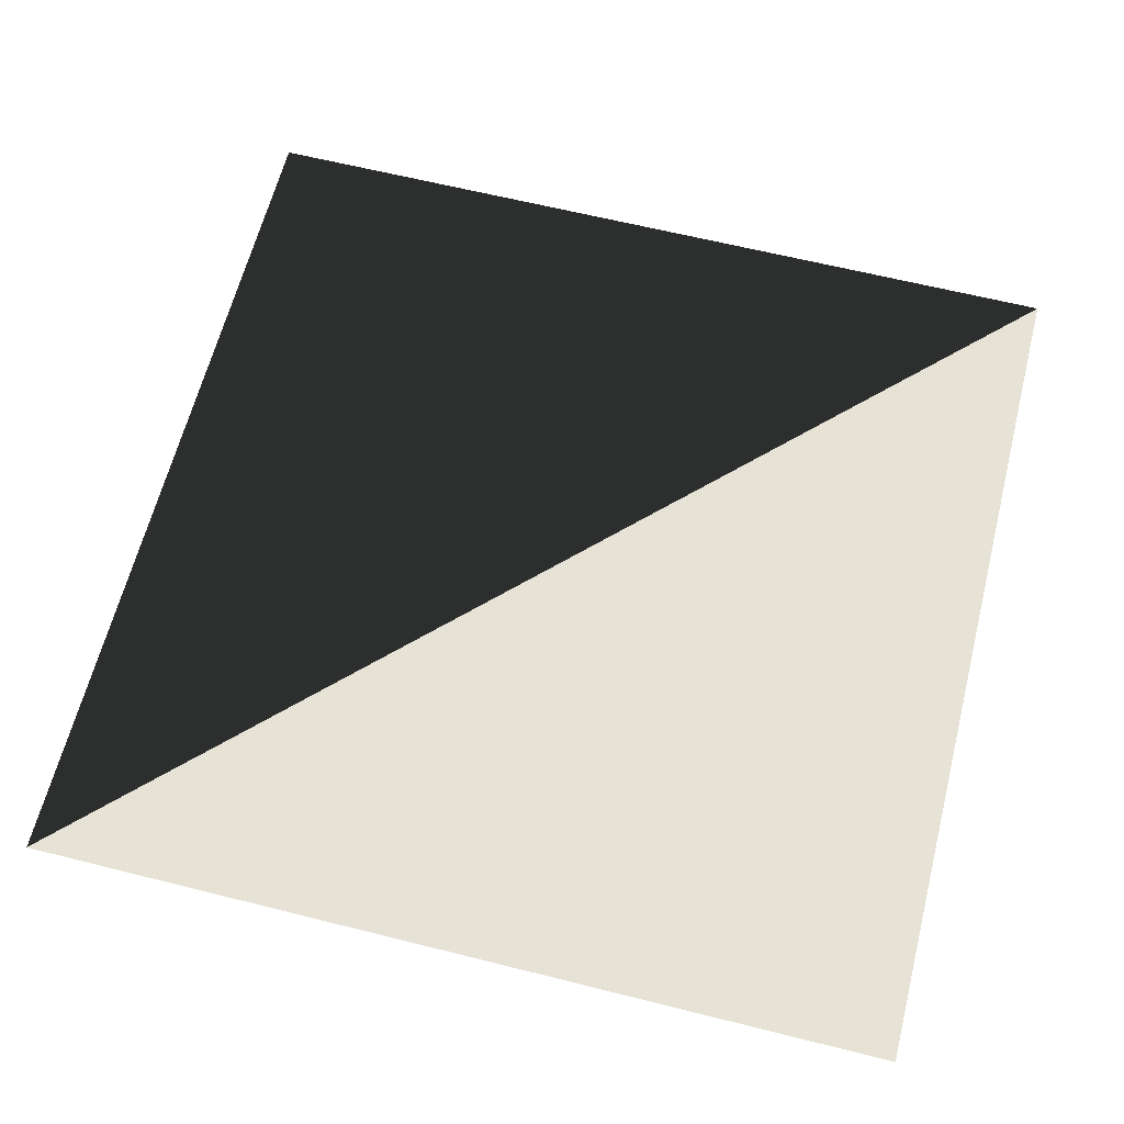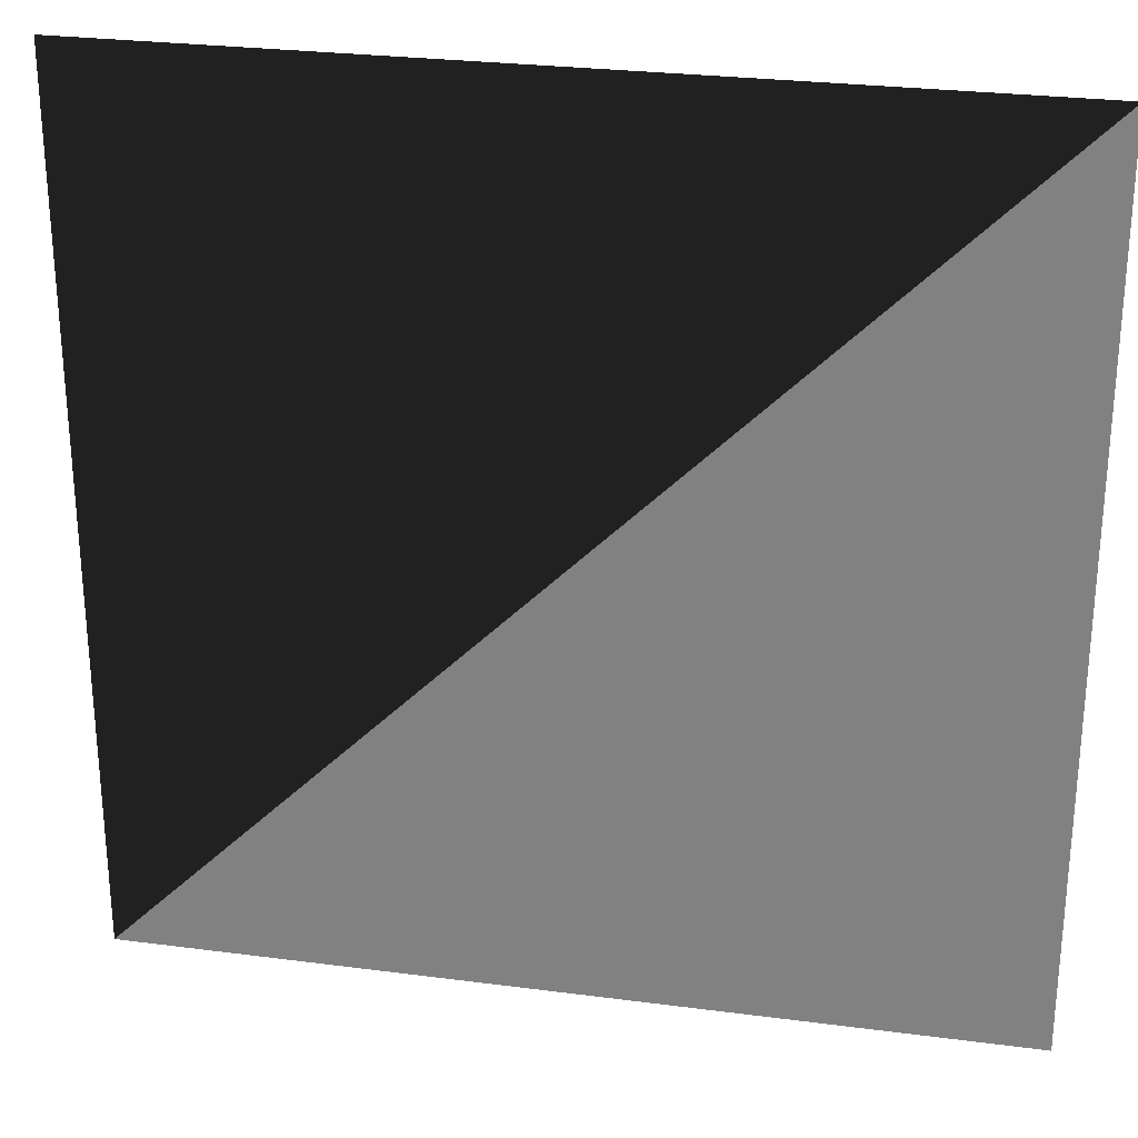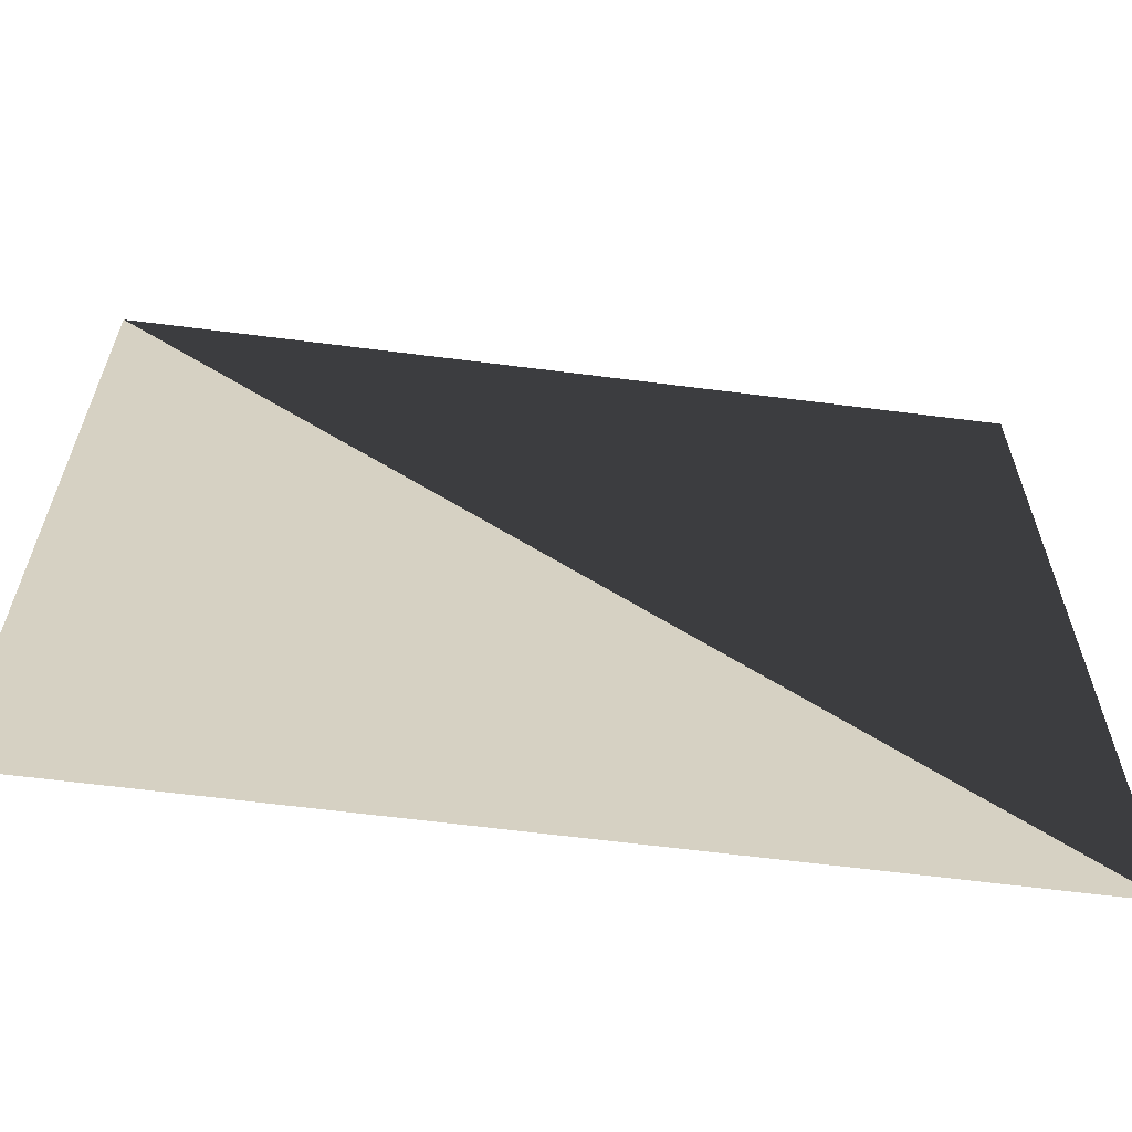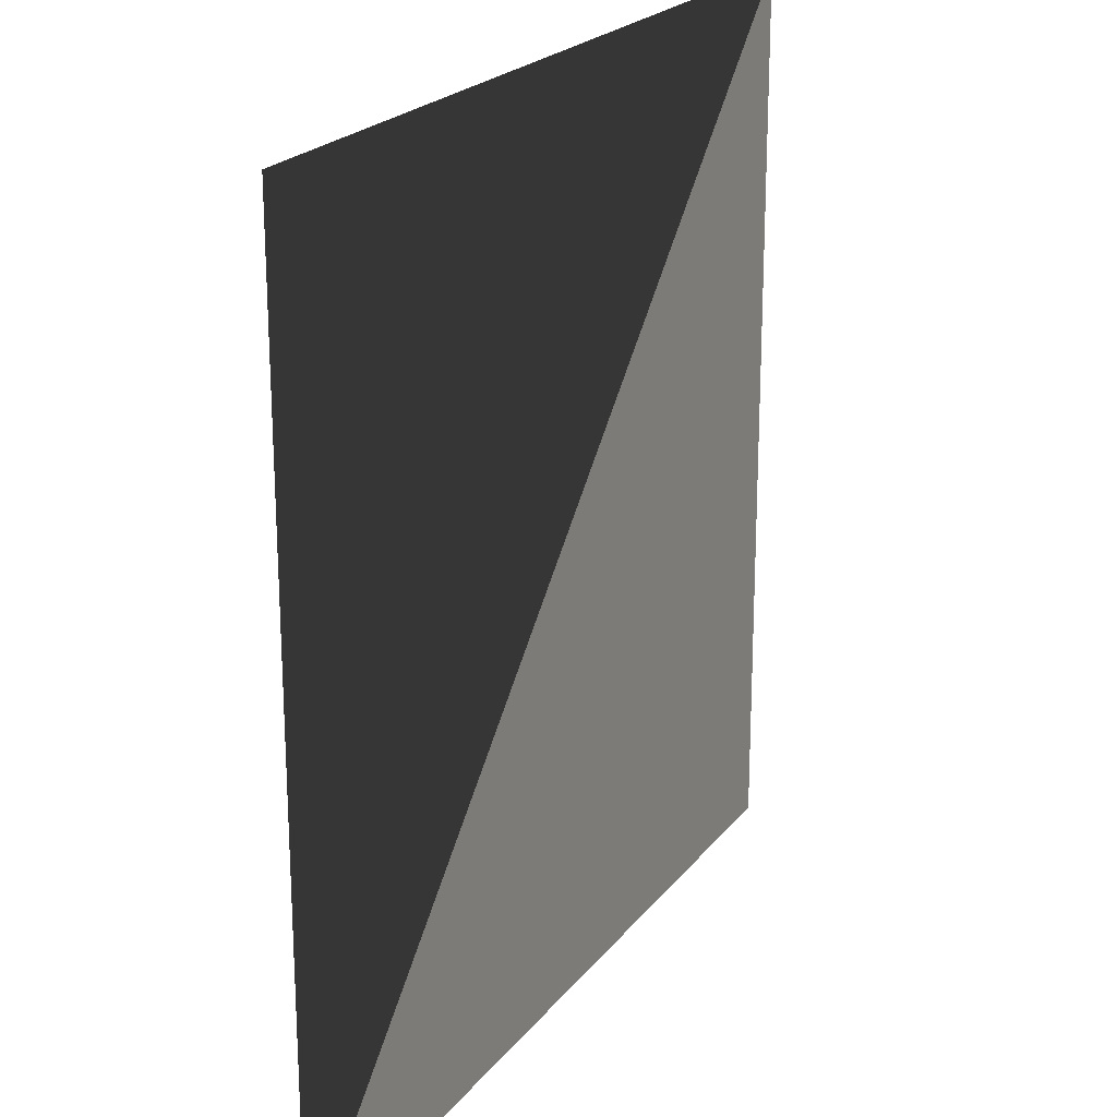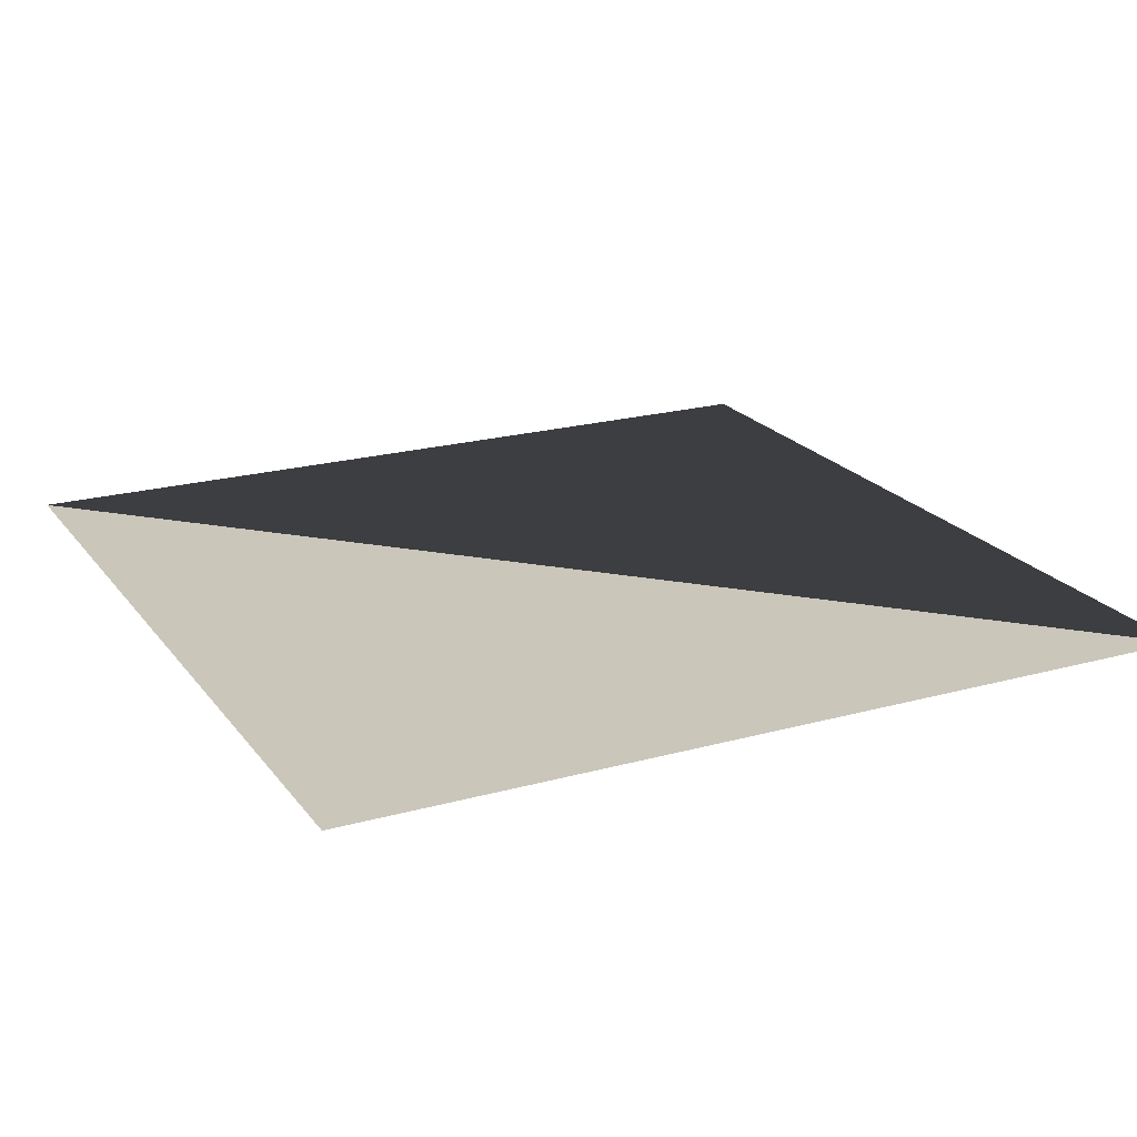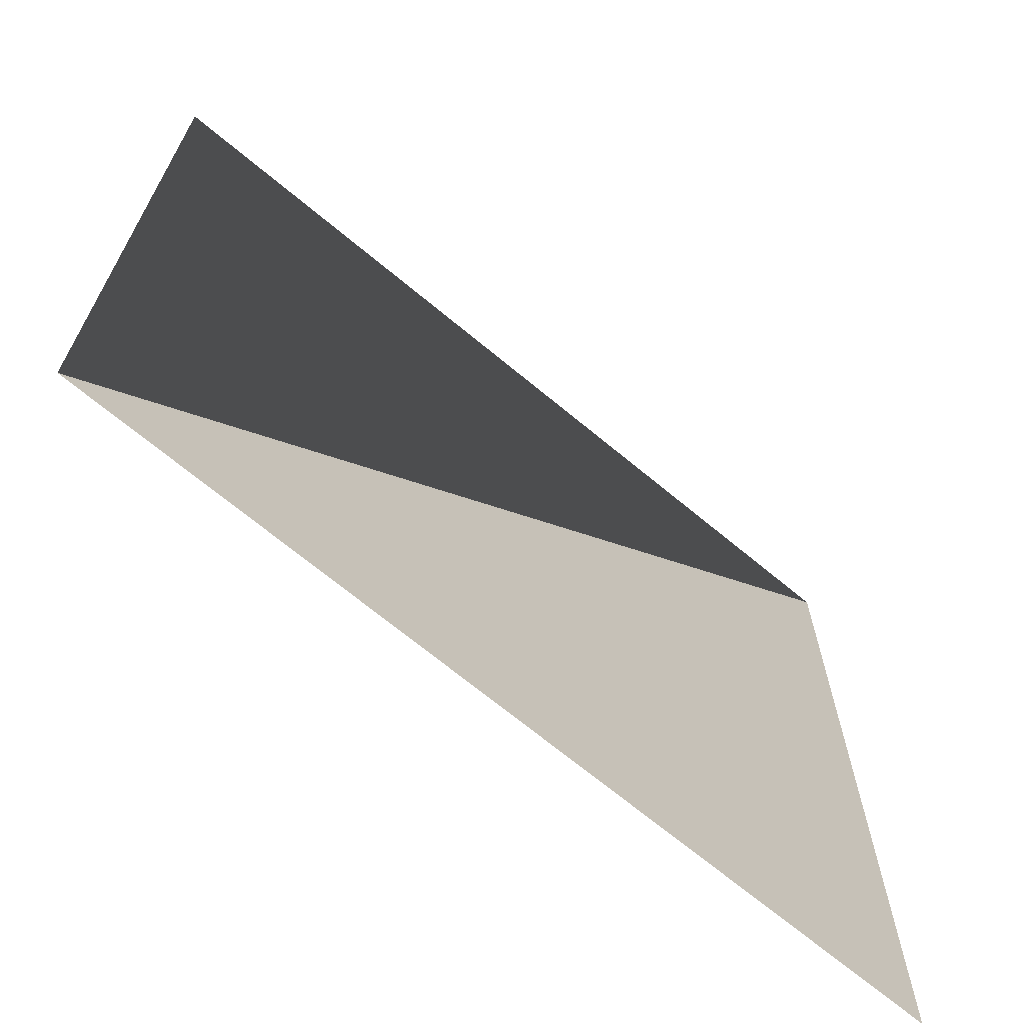
<metadata>
{"format":"obj","ext":"obj","renderer":"f3d","projection":"perspective","resolution":1024,"background":"white","views":[{"elev":63.4,"azim":-165.8,"up":"+Y"},{"elev":27.3,"azim":-168.6,"up":"+Z"},{"elev":-64.0,"azim":-7.3,"up":"+Z"},{"elev":21.8,"azim":117.1,"up":"+Z"},{"elev":21.1,"azim":-116.3,"up":"+Y"},{"elev":-68.8,"azim":140.2,"up":"+Z"}]}
</metadata>
<code>
o wall
v -1 0 -1
v -1 0  1
v  1 0 -1
v  1 0  1
f 1 2 3
f 4 2 3

</code>
